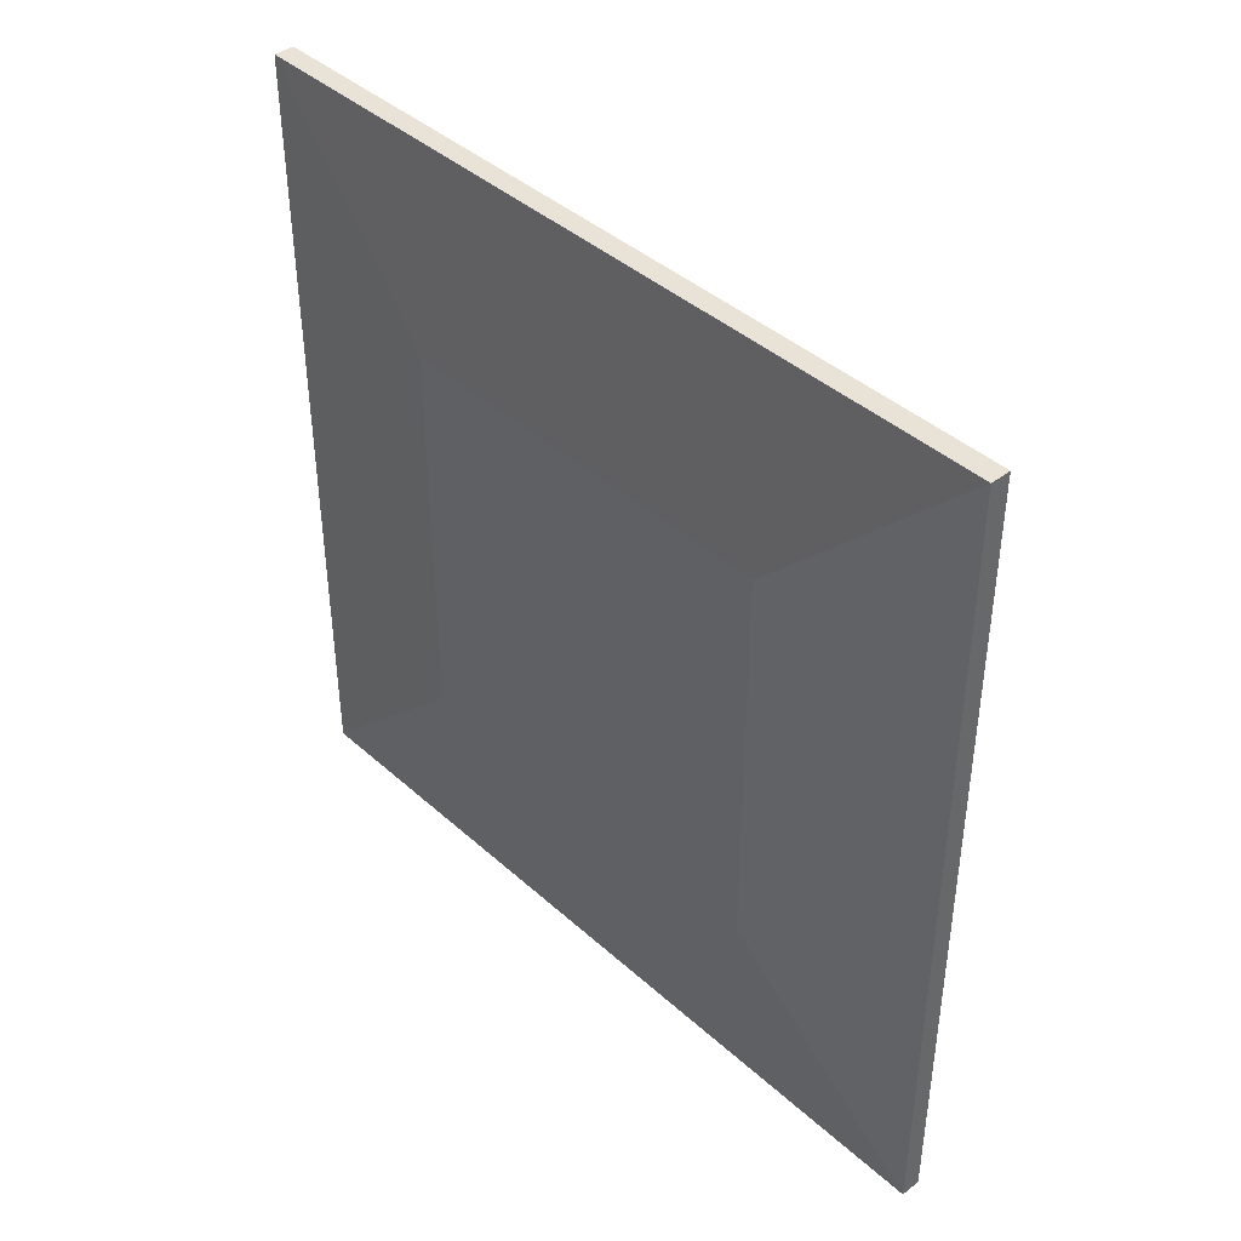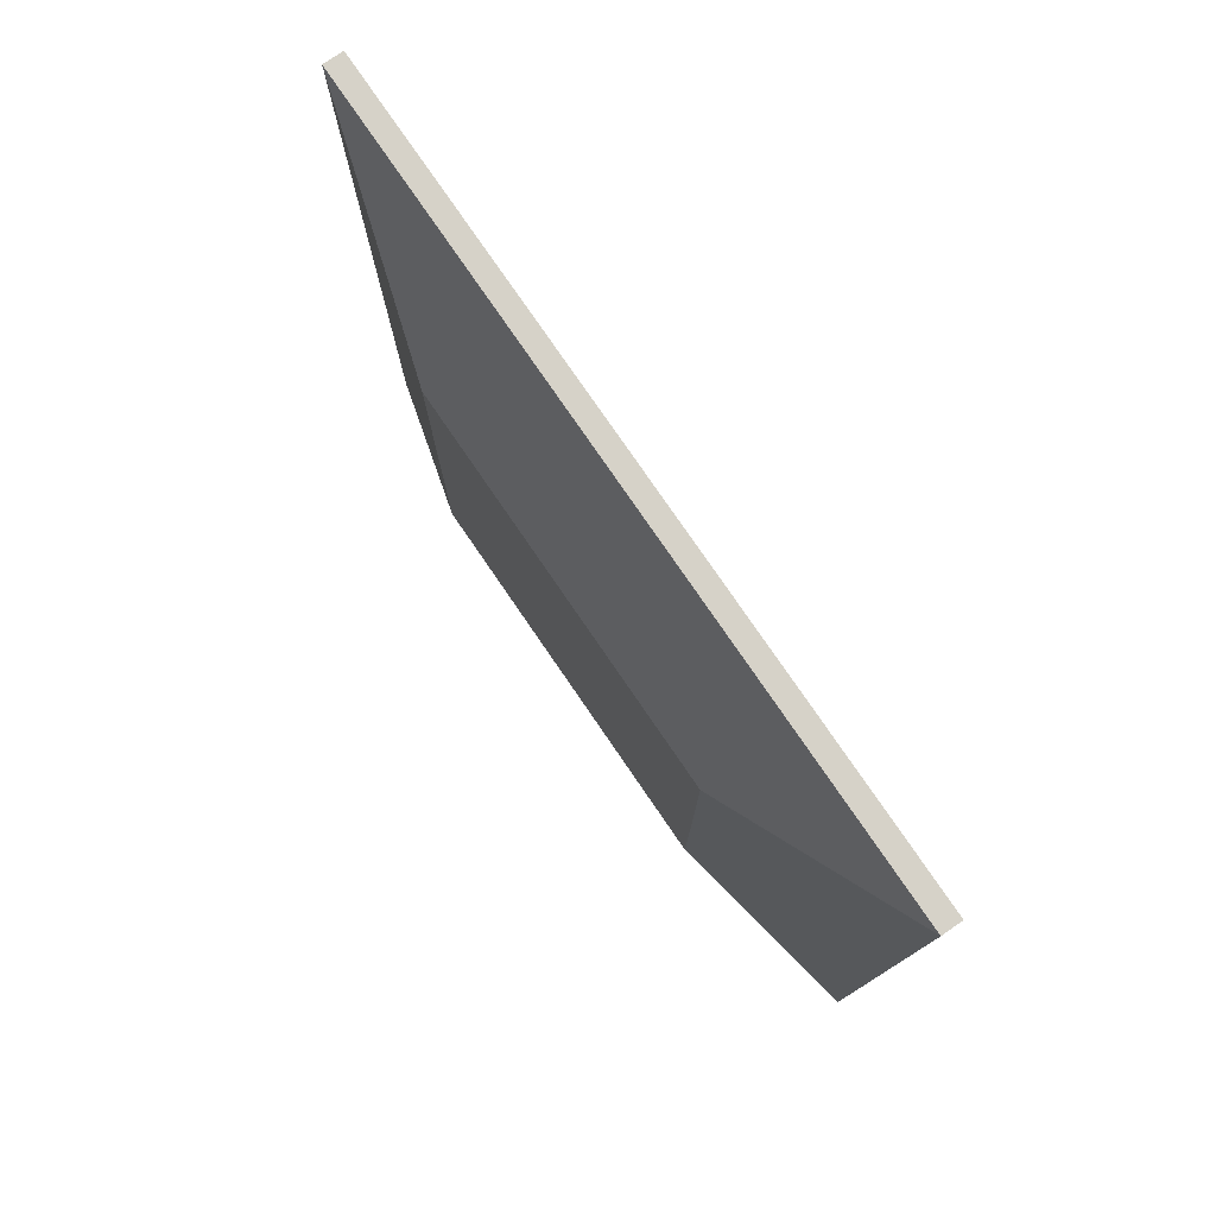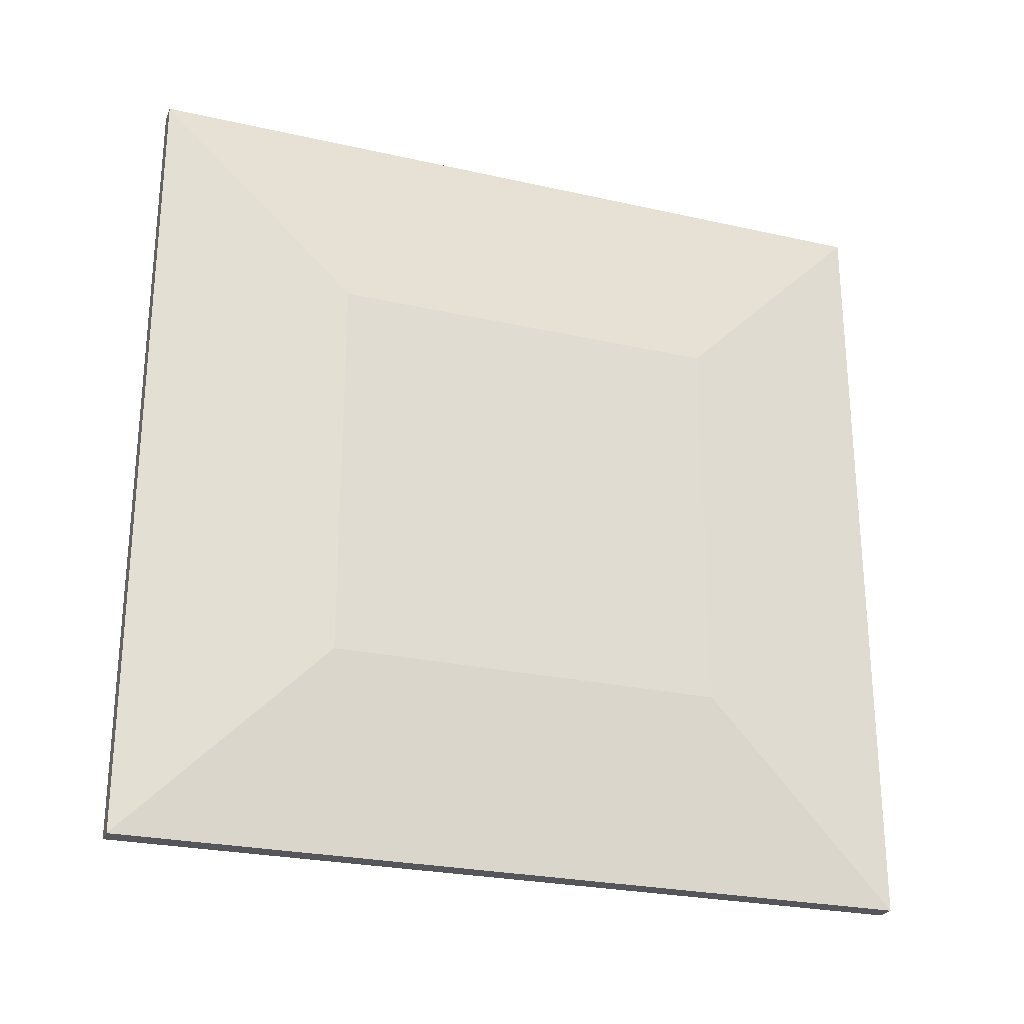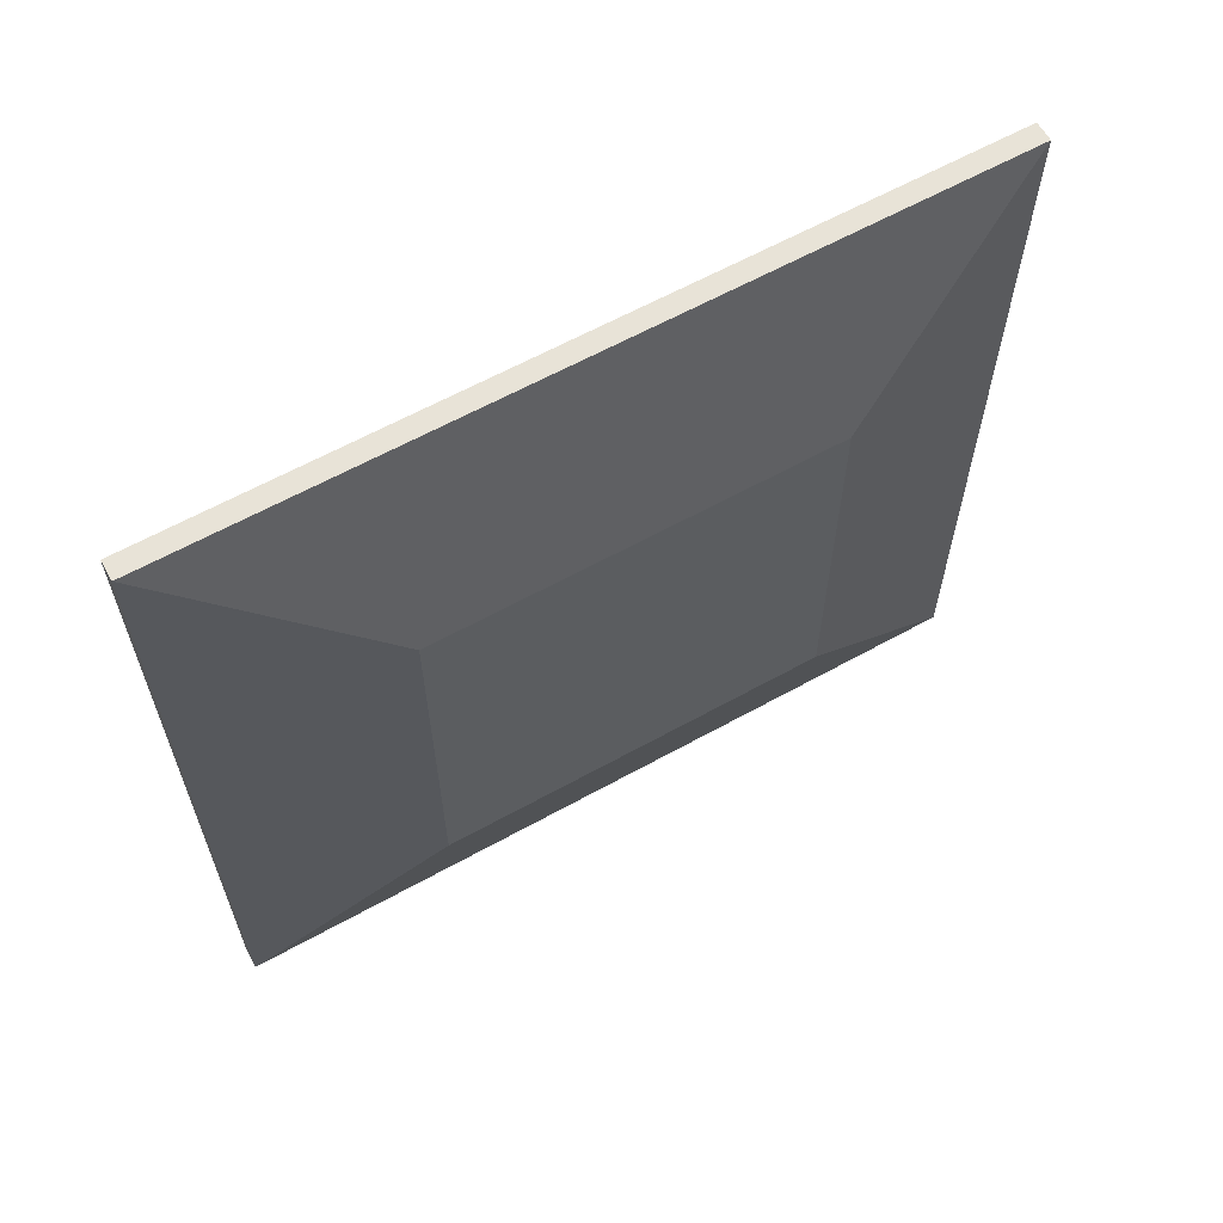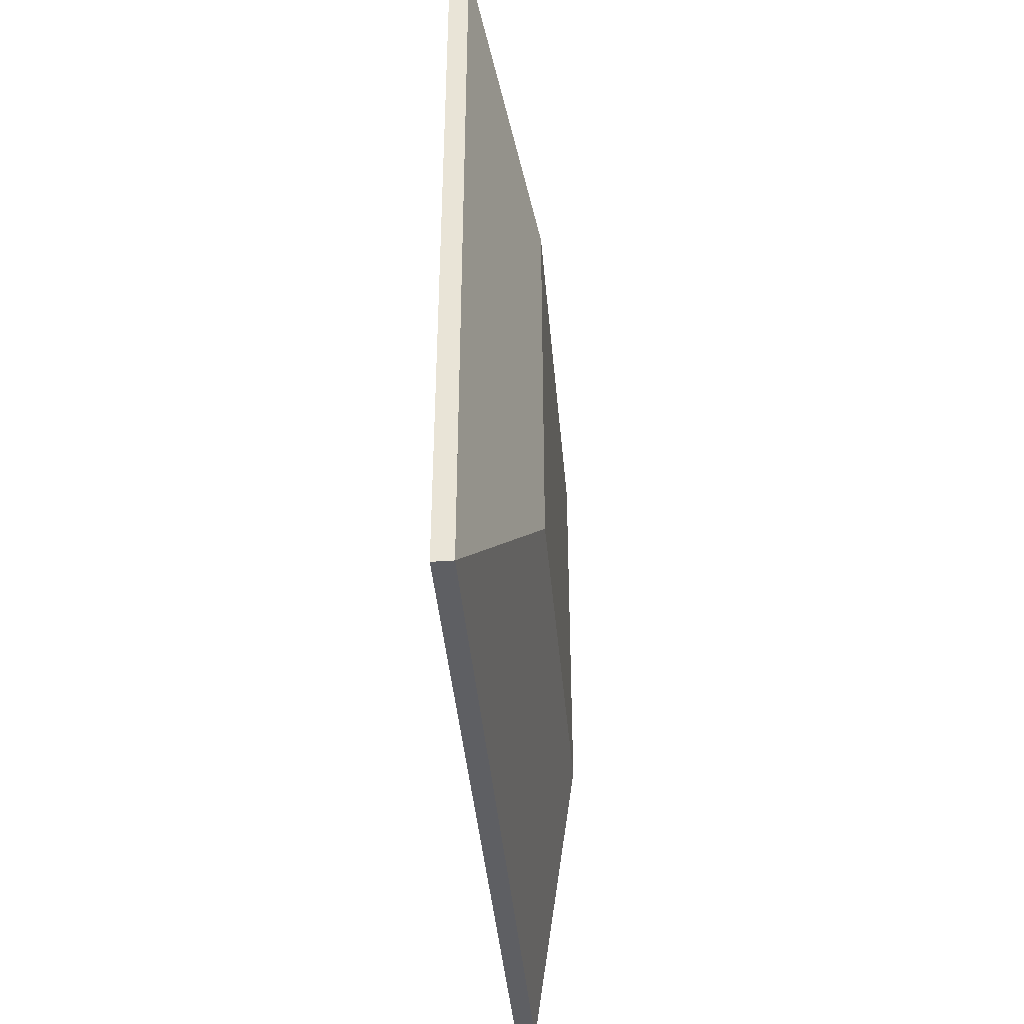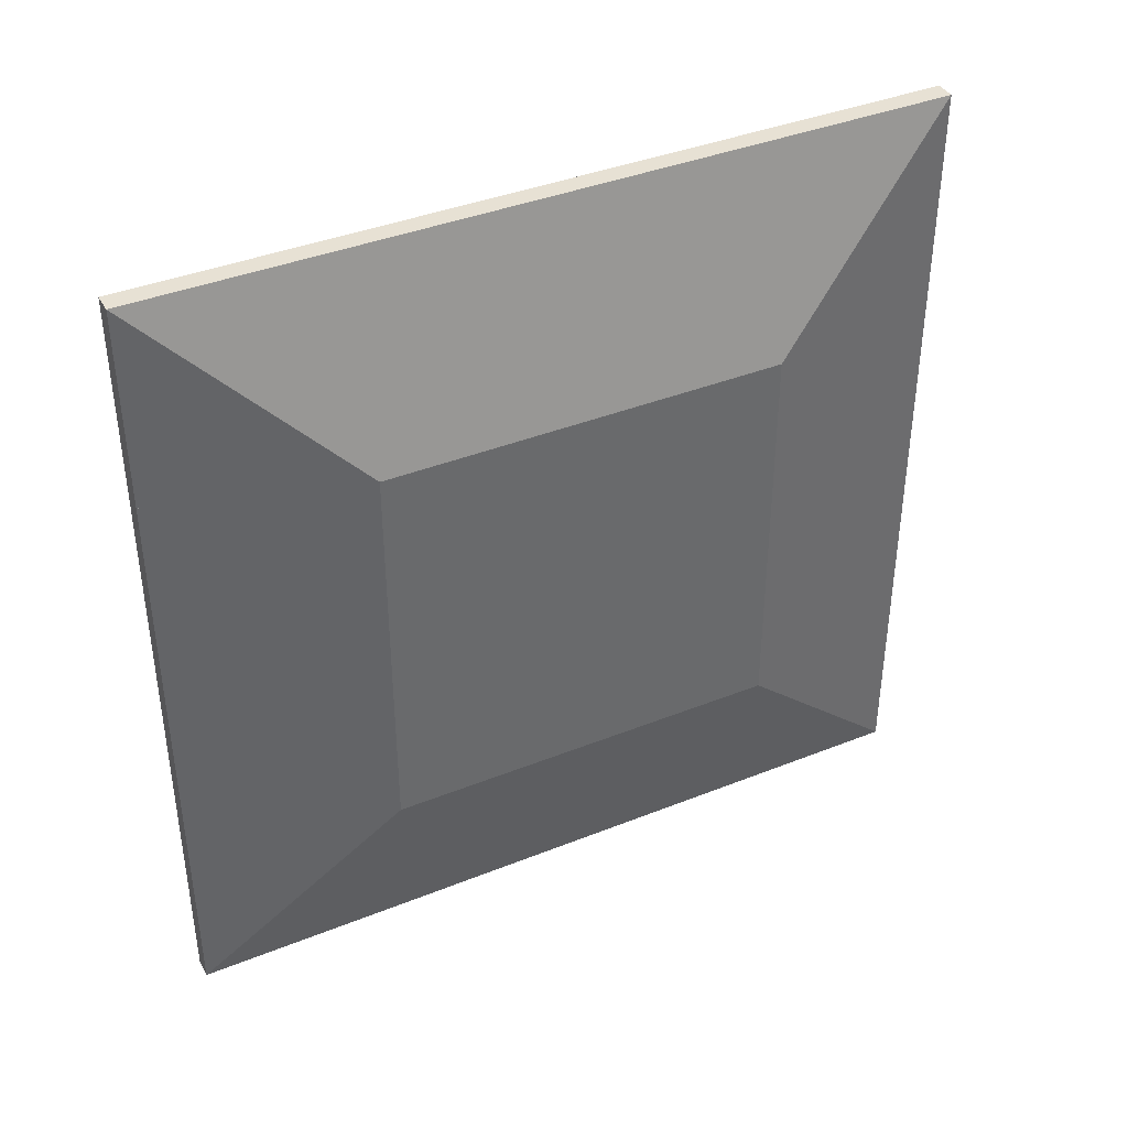
<metadata>
{"format":"obj","ext":"obj","renderer":"f3d","projection":"perspective","resolution":1024,"background":"white","views":[{"elev":41.4,"azim":-42.8,"up":"+Y"},{"elev":77.6,"azim":145.6,"up":"+Y"},{"elev":-25.6,"azim":-109.8,"up":"+Y"},{"elev":62.1,"azim":60.6,"up":"+Y"},{"elev":-41.3,"azim":5.0,"up":"+Y"},{"elev":39.4,"azim":63.5,"up":"+Y"}]}
</metadata>
<code>
o 立方体
v -5.075 -1 1
v -5.025 -1 1
v -5.075 -1 -1
v -5.025 -1 -1
v -5.075 1 1
v -5.025 1 1
v -5.075 1 -1
v -5.025 1 -1
v -5.025 -0.5 -1
v -5.075 -0.5 1
v -5.025 -0.5 1
v -5.075 -0.5 -1
v -5.025 0.5 1
v -5.075 0.5 -1
v -5.025 0.5 -1
v -5.075 0.5 1
v -5.075 1 0.5021
v -5.025 -1 0.5021
v -5.025 1 0.5021
v -5.075 -1 0.5021
v -4.88 -0.5 0.5021
v -5.12 -0.5 0.5021
v -5.12 0.5 0.5021
v -4.88 0.5 0.5021
v -5.025 1 -0.5
v -5.075 -1 -0.5
v -5.025 -1 -0.5
v -5.075 1 -0.5
v -5.12 -0.5 -0.5
v -4.88 -0.5 -0.5
v -4.88 0.5 -0.5
v -5.12 0.5 -0.5
f 28 14 32
f 27 9 30
f 31 19 24
f 29 20 22
f 11 24 13
f 16 22 10
f 26 12 3
f 16 10 11
f 27 21 18
f 25 15 8
f 4 3 12
f 13 19 6
f 10 20 1
f 14 29 32
f 16 17 23
f 11 18 21
f 25 7 28
f 32 22 23
f 30 24 21
f 32 17 28
f 9 31 30
f 27 18 20
f 7 32 28
f 14 32 7
f 3 29 12
f 26 29 3
f 20 22 1
f 22 10 1
f 23 5 16
f 23 17 5
f 4 30 27
f 9 30 4
f 18 21 2
f 21 2 11
f 31 8 15
f 25 31 8
f 24 6 13
f 24 6 19
f 28 7 14
f 27 4 9
f 31 25 19
f 29 26 20
f 11 21 24
f 16 23 22
f 26 29 12
f 10 1 2
f 11 13 16
f 13 6 16
f 10 2 11
f 6 5 16
f 27 30 21
f 25 31 15
f 12 14 9
f 14 7 15
f 9 14 15
f 7 8 15
f 9 4 12
f 13 24 19
f 10 22 20
f 14 12 29
f 16 5 17
f 11 2 18
f 28 17 25
f 17 5 19
f 25 17 19
f 5 6 19
f 25 8 7
f 32 29 22
f 30 31 24
f 32 23 17
f 9 15 31
f 18 2 1
f 20 26 27
f 26 3 27
f 18 1 20
f 3 4 27

</code>
